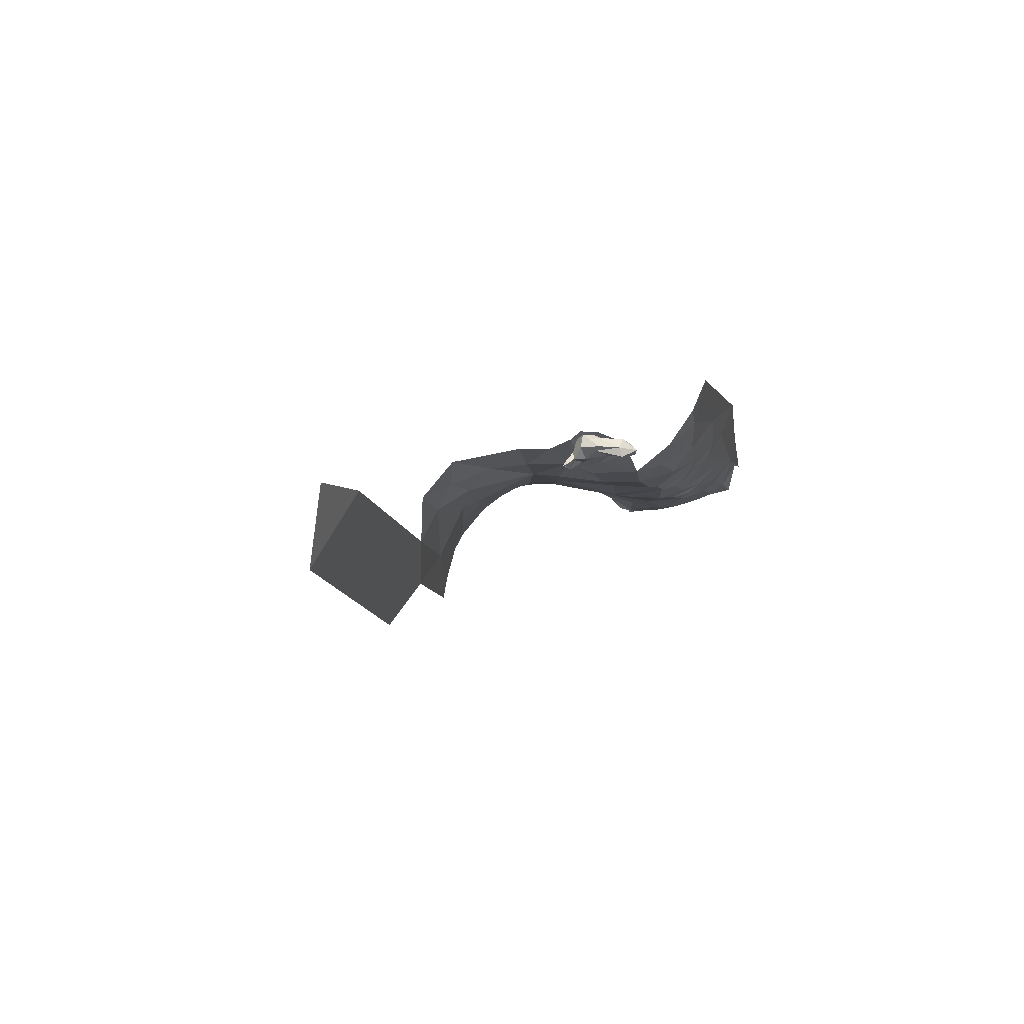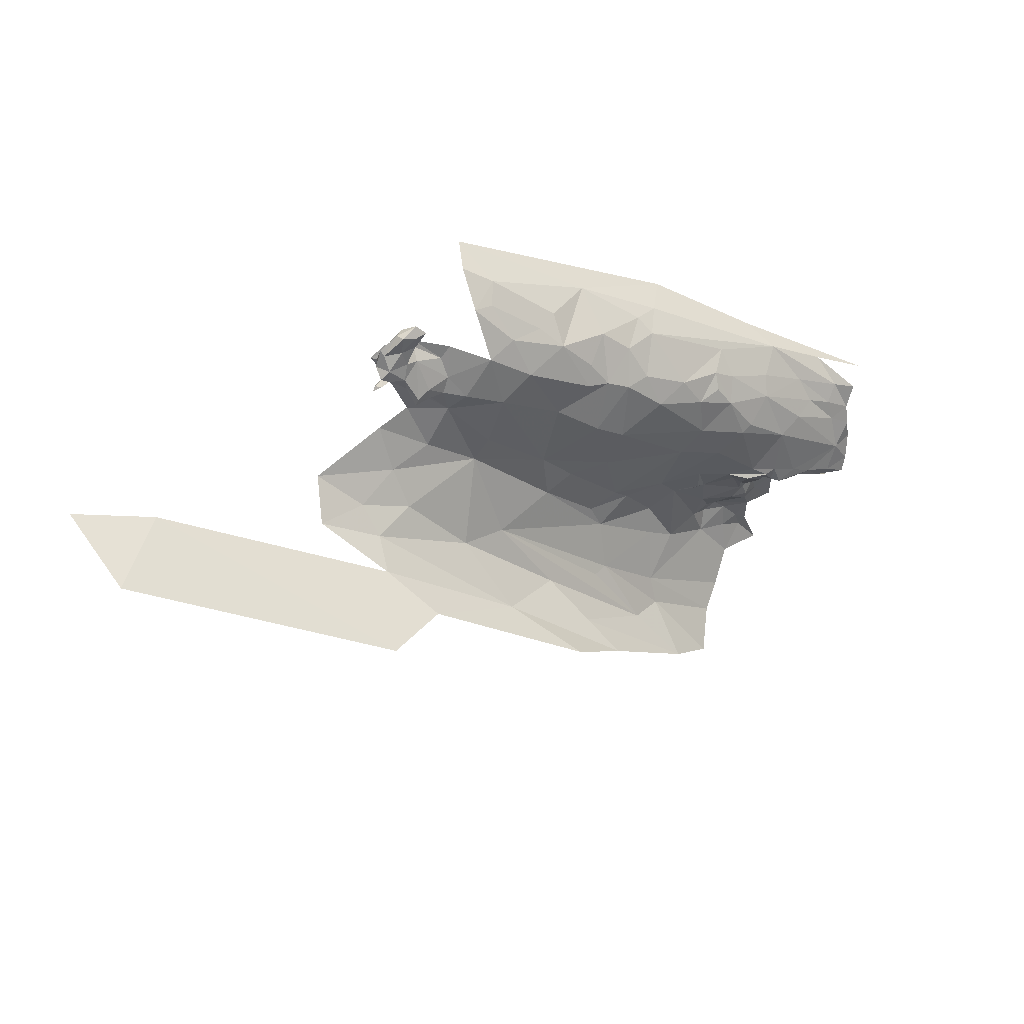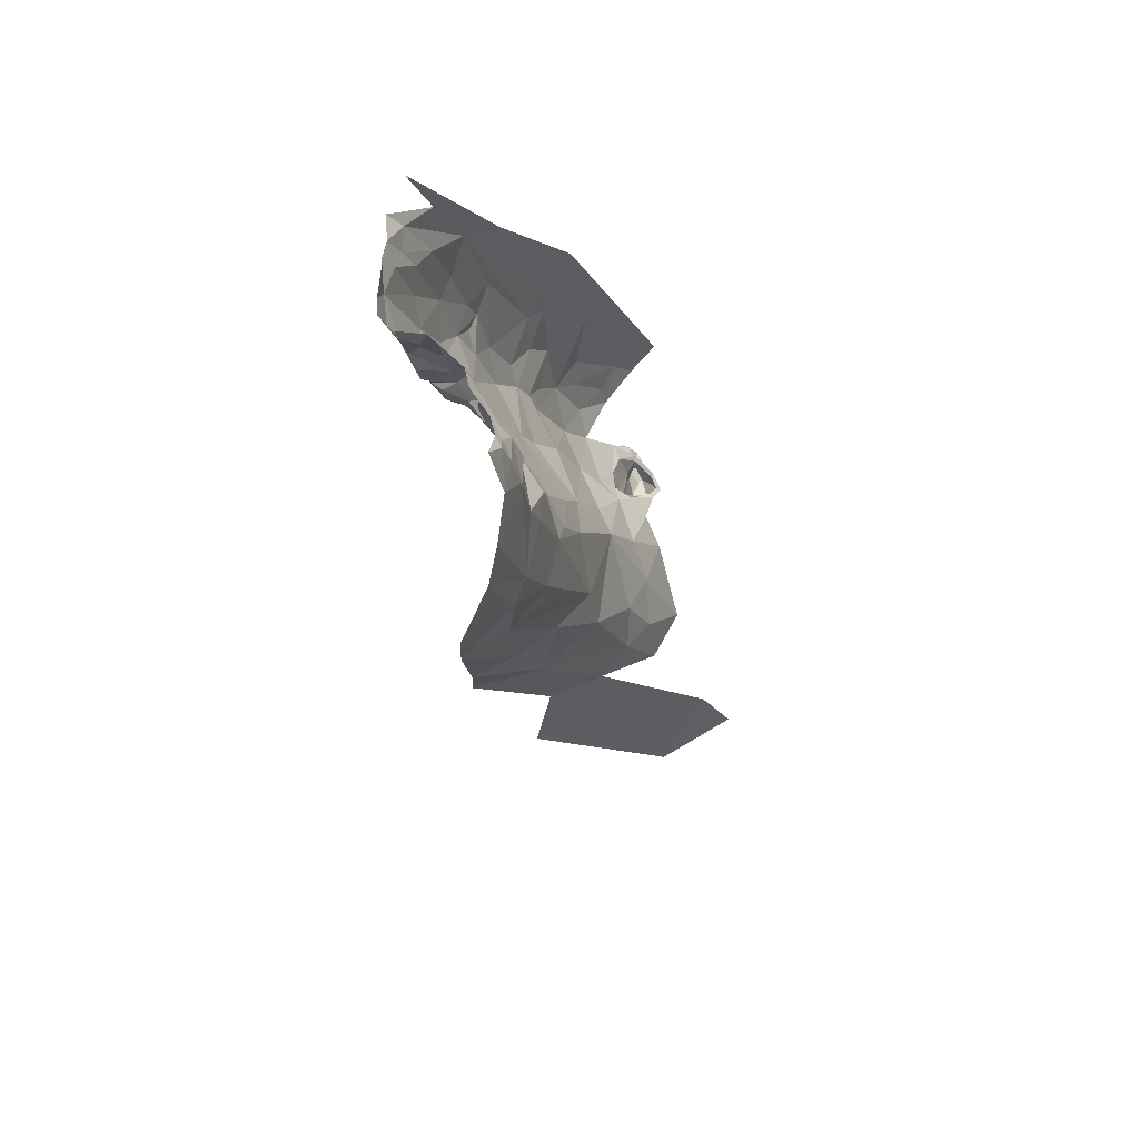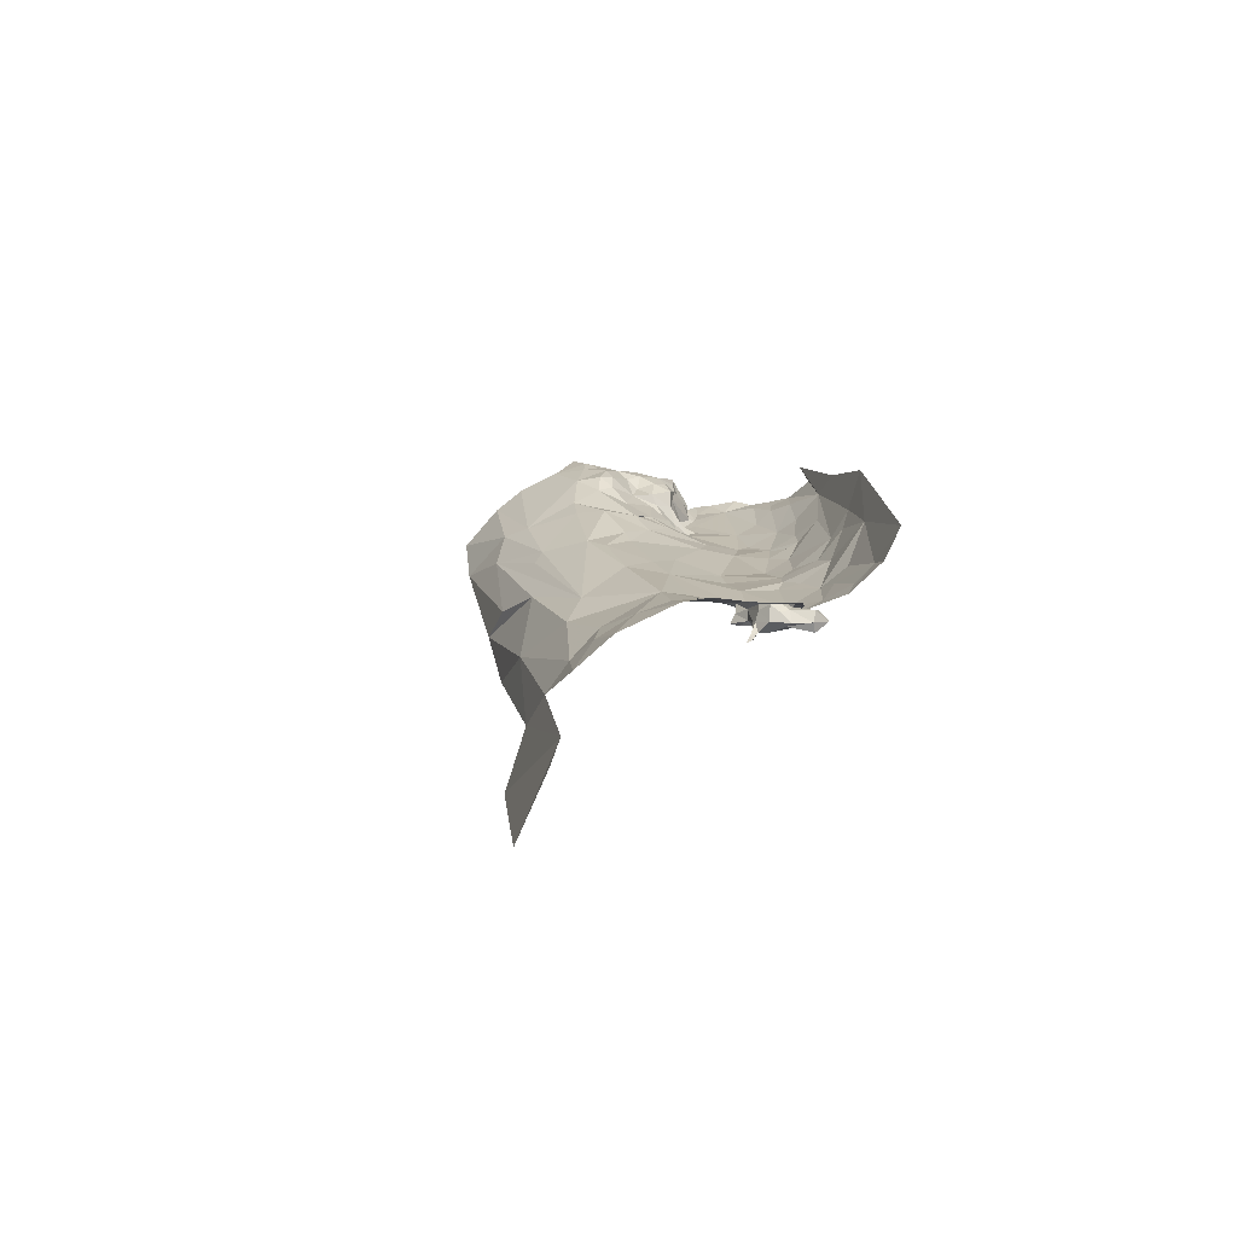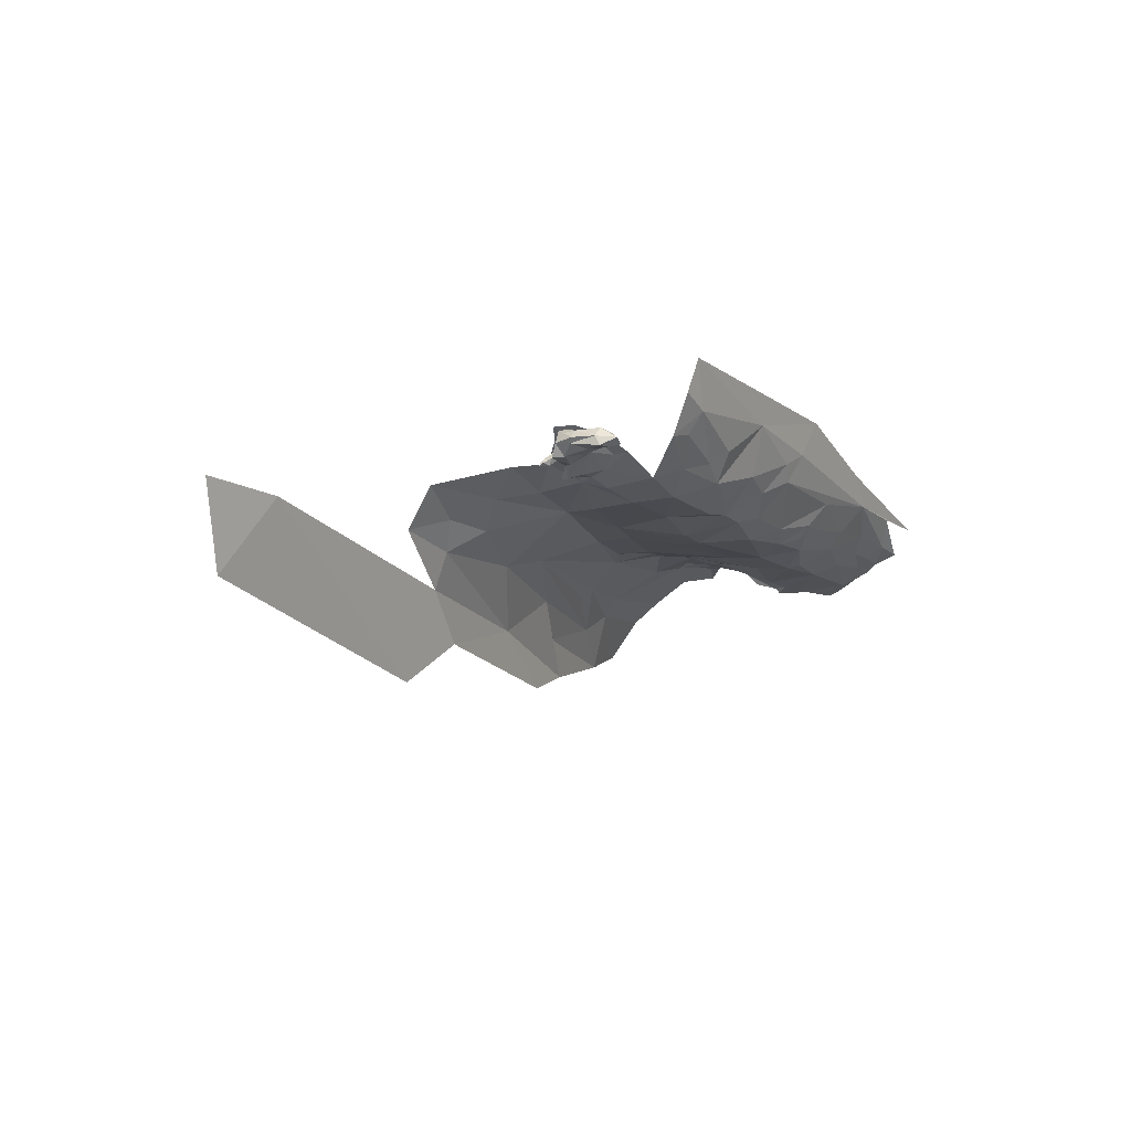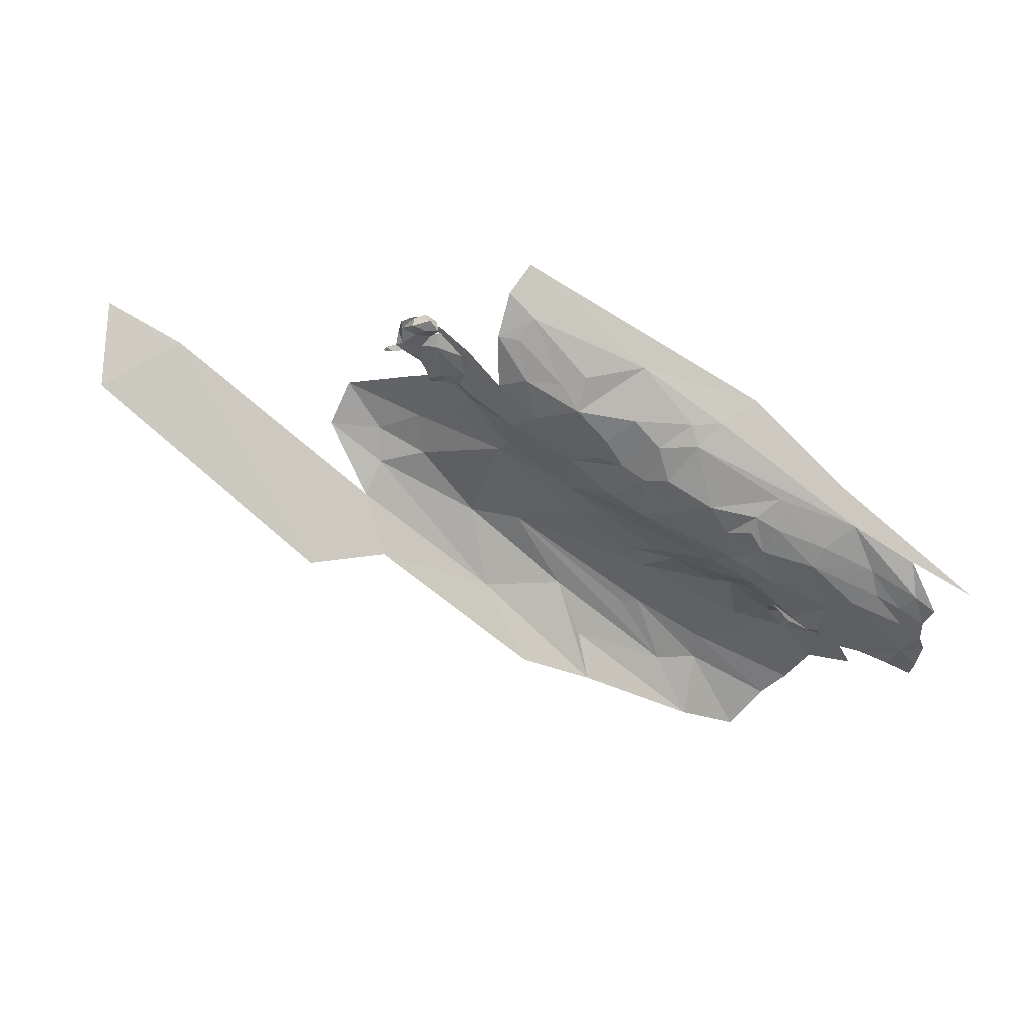
<metadata>
{"format":"obj","ext":"obj","renderer":"f3d","projection":"perspective","resolution":1024,"background":"white","views":[{"elev":-17.2,"azim":-52.4,"up":"+Y"},{"elev":33.3,"azim":-12.8,"up":"+Z"},{"elev":-39.6,"azim":126.4,"up":"+Z"},{"elev":-0.0,"azim":-67.5,"up":"+Y"},{"elev":-28.6,"azim":-33.3,"up":"+Y"},{"elev":52.0,"azim":36.1,"up":"+Z"}]}
</metadata>
<code>
v -4.853 6.564 -0.4484
v -4.719 6.604 -0.5583
v -4.809 6.557 -0.5907
v -4.974 6.545 -0.2192
v -4.997 6.548 -0.211
v -4.951 6.545 -0.2177
v -4.949 6.531 -0.236
v -4.961 6.535 -0.2198
v -5.015 6.522 -0.2323
v -5.01 6.545 -0.2325
v -5.008 6.535 -0.2203
v -4.83 6.535 -0.251
v -4.899 6.538 -0.2748
v -4.894 6.543 -0.223
v -4.898 6.548 -0.338
v -4.995 6.548 -0.2657
v -4.93 6.546 -0.3089
v -4.993 6.533 -0.4308
v -5.118 6.507 -0.4094
v -5.01 6.548 -0.3589
v -4.952 6.522 -0.2064
v -4.935 6.522 -0.1837
v -4.95 6.537 -0.1841
v -4.932 6.524 -0.2859
v -4.907 6.536 -0.3007
v -4.933 6.528 -0.3036
v -4.963 6.555 -0.3315
v -4.998 6.546 -0.2209
v -4.971 6.537 -0.1818
v -4.95 6.522 -0.1699
v -4.981 6.521 -0.1824
v -4.871 6.533 -0.311
v -5.002 6.537 -0.2516
v -5.01 6.508 -0.2492
v -5.004 6.521 -0.2554
v -4.967 6.519 -0.2335
v -4.968 6.523 -0.2777
v -4.997 6.522 -0.261
v -4.998 6.51 -0.2556
v -4.975 6.514 -0.2097
v -4.953 6.513 -0.187
v -4.973 6.507 -0.1822
v -5.003 6.516 -0.2126
v -5.019 6.547 -0.2307
v -4.932 6.551 -0.4022
v -4.981 6.542 -0.2131
v -4.997 6.537 -0.2091
v -4.96 6.534 -0.1976
v -4.81 6.539 -0.3328
v -4.729 6.591 -0.4839
v -4.83 6.559 -0.4123
v -5.007 6.52 -0.2042
v -5.028 6.469 -0.5131
v -4.878 6.521 -0.5837
v -4.811 6.47 -0.688
v -4.971 6.514 -0.4928
v -4.995 6.545 -0.2545
v -4.964 6.539 -0.2809
v -4.955 6.519 -0.3089
v -4.951 6.517 -0.2974
v -5.049 6.498 -0.4682
v -4.972 6.515 -0.2592
v -4.909 6.544 -0.2423
v -4.951 6.547 -0.2074
v -4.997 6.508 -0.2365
v -4.937 6.534 -0.3071
v -4.953 6.533 -0.3019
v -5.025 6.423 -0.5513
v -5.026 6.494 -0.2603
v -5.009 6.508 -0.2581
v -5.021 6.504 -0.2564
v -5.121 6.458 -0.4677
v -5.022 6.498 -0.2533
v -5.01 6.498 -0.2563
v -4.547 6.615 -0.8524
v -4.627 6.613 -0.748
v -4.606 6.63 -0.7453
v -4.723 6.559 -0.7092
v -4.953 6.376 -0.6127
v -5.037 6.286 -0.6065
v -5.377 6.385 -0.3714
v -5.441 6.257 -0.4037
v -4.302 6.712 -0.6475
v -4.303 6.665 -0.6175
v -4.287 6.684 -0.6406
v -4.615 6.497 -0.8334
v -4.663 6.537 -0.7867
v -4.472 6.596 -0.9379
v -4.167 6.72 -0.6689
v -4.178 6.766 -0.6932
v -4.2 6.736 -0.6757
v -4.254 6.764 -0.6882
v -4.217 6.755 -0.6769
v -4.388 6.754 -0.7801
v -4.358 6.741 -0.897
v -4.507 6.672 -0.8154
v -4.46 6.714 -0.7547
v -4.409 6.737 -0.7328
v -4.41 6.691 -0.6398
v -4.356 6.687 -0.6309
v -4.336 6.713 -0.6703
v -4.465 6.691 -0.6449
v -4.632 6.639 -0.6262
v -4.676 6.612 -0.5316
v -4.586 6.647 -0.6044
v -4.308 6.684 -0.6394
v -4.339 6.664 -0.6208
v -4.295 6.752 -0.6803
v -4.324 6.732 -0.6728
v -4.294 6.739 -0.6525
v -4.338 6.695 -0.6475
v -4.324 6.715 -0.6649
v -4.313 6.78 -0.7754
v -4.339 6.775 -0.79
v -4.34 6.773 -0.7488
v -4.216 6.722 -0.6583
v -4.276 6.726 -0.6552
v -4.228 6.694 -0.6439
v -4.383 6.708 -0.9298
v -4.5 6.659 -0.8599
v -4.304 6.788 -0.8012
v -4.293 6.785 -0.7868
v -4.268 6.795 -0.8384
v -4.402 6.715 -0.6868
v -4.286 6.766 -0.7093
v -4.252 6.775 -0.732
v -4.294 6.776 -0.7486
v -4.701 6.428 -0.7707
v -4.256 6.688 -0.6478
v -4.241 6.74 -0.6653
v -4.277 6.75 -0.6658
v -4.405 6.649 -0.9759
v -4.19 6.712 -0.6618
v -4.311 6.743 -0.7044
v -4.341 6.731 -0.7004
v -4.306 6.76 -0.7248
v -4.362 6.759 -0.7269
v -4.508 6.698 -0.6808
v -4.384 6.743 -0.7188
v -4.383 6.76 -0.7412
v -4.612 6.647 -0.6662
v -4.504 6.695 -0.7309
v -5.502 6.358 -0.3298
v -4.426 6.672 -0.6033
v -4.497 6.667 -0.6104
v -4.333 6.771 -0.8442
v -4.371 6.67 -0.611
v -4.561 6.661 -0.6232
v -4.432 6.689 -0.6434
v -4.422 6.688 -0.6394
v -4.648 6.668 -0.2107
v -4.811 6.603 -0.148
v -4.855 6.653 -0.0976
v -4.531 6.648 -0.298
v -4.284 6.729 -0.396
v -4.396 6.682 -0.3629
v -4.236 6.716 -0.4607
v -4.162 6.731 -0.4884
v -4.611 6.616 -0.5205
v -4.593 6.591 -0.4534
v -4.528 6.595 -0.405
v -4.441 6.626 -0.4862
v -4.128 6.729 -0.5968
v -4.131 6.722 -0.6395
v -4.158 6.709 -0.6044
v -4.246 6.682 -0.6248
v -4.212 6.694 -0.6387
v -4.449 6.62 -0.4252
v -4.493 6.753 -0.2631
v -4.275 6.674 -0.6408
v -4.712 6.566 -0.3791
v -4.403 6.645 -0.5466
v -4.28 6.664 -0.5383
v -4.331 6.661 -0.5997
v -4.516 6.692 -0.2753
v -4.325 6.757 -0.3603
v -4.188 6.756 -0.4437
v -4.094 6.787 -0.4901
v -4.172 6.705 -0.6486
v -4.763 6.542 -0.2901
v -4.66 6.568 -0.3387
v -4.703 6.57 -0.2602
v -4.58 6.614 -0.3029
v -4.552 6.601 -0.3516
v -4.586 6.587 -0.36
v -4.244 6.683 -0.5166
v -4.168 6.715 -0.5479
v -4.626 6.612 -0.2685
v -4.654 6.578 -0.3057
v -4.135 6.721 -0.5653
v -4.363 6.637 -0.507
v -4.474 6.636 -0.5308
v -4.287 6.669 -0.6101
v -4.138 6.726 -0.5338
v -4.126 6.731 -0.4972
v -4.178 6.716 -0.5144
v -4.31 6.687 -0.4267
v -4.314 6.667 -0.4571
v -4.215 6.707 -0.5009
v -4.624 6.58 -0.3443
v -4.137 6.72 -0.6652
v -4.79 6.552 -0.2292
v -4.712 6.601 -0.2162
v -4.849 6.56 -0.1735
v -4.389 6.635 -0.4436
v -4.347 6.642 -0.4957
v -4.481 6.618 -0.3819
v -4.381 6.658 -0.4045
v -4.415 6.647 -0.3877
v -4.819 6.574 -0.1756
v -4.64 6.579 -0.4275
v -4.414 6.635 -0.4128
v -4.74 6.577 -0.2274
v -4.552 6.662 -0.273
v -4.859 6.604 -0.1211
f 1 2 3
f 4 5 6
f 7 8 6
f 9 10 11
f 12 13 14
f 15 16 17
f 18 19 20
f 21 22 23
f 24 25 26
f 15 27 16
f 4 28 5
f 29 30 31
f 12 32 13
f 9 33 10
f 9 34 35
f 7 36 8
f 37 38 39
f 36 21 8
f 40 41 21
f 42 43 31
f 42 40 43
f 44 5 28
f 1 45 15
f 1 18 45
f 46 29 47
f 46 21 48
f 25 15 17
f 49 50 51
f 52 31 43
f 47 29 31
f 53 54 55
f 56 1 54
f 16 10 57
f 58 17 16
f 59 60 26
f 18 61 19
f 56 54 53
f 41 22 21
f 42 31 30
f 50 1 51
f 50 2 1
f 7 62 36
f 24 26 60
f 7 24 60
f 13 25 24
f 7 13 24
f 7 63 13
f 57 58 16
f 38 37 58
f 64 6 5
f 63 7 6
f 46 8 21
f 4 6 8
f 47 28 46
f 11 10 28
f 9 43 65
f 9 52 43
f 35 33 9
f 38 58 33
f 46 4 8
f 46 28 4
f 37 60 59
f 62 7 60
f 66 17 67
f 26 25 17
f 55 68 53
f 58 67 17
f 58 37 67
f 65 34 9
f 69 70 71
f 65 39 34
f 65 62 39
f 40 65 43
f 36 62 65
f 25 32 15
f 25 13 32
f 53 61 56
f 53 68 72
f 37 62 60
f 37 39 62
f 10 44 28
f 10 16 44
f 22 30 23
f 22 41 30
f 34 71 35
f 73 69 71
f 74 69 73
f 74 70 69
f 29 23 30
f 29 46 48
f 3 54 1
f 36 40 21
f 36 65 40
f 34 73 71
f 34 74 73
f 15 51 1
f 15 49 51
f 45 27 15
f 20 45 18
f 20 27 45
f 39 74 34
f 39 70 74
f 49 32 12
f 49 15 32
f 18 56 61
f 18 1 56
f 70 35 71
f 38 33 35
f 67 59 66
f 67 37 59
f 11 52 9
f 47 31 52
f 47 11 28
f 47 52 11
f 63 14 13
f 63 64 14
f 63 6 64
f 38 70 39
f 38 35 70
f 33 57 10
f 33 58 57
f 72 61 53
f 72 19 61
f 26 66 59
f 26 17 66
f 41 42 30
f 41 40 42
f 23 48 21
f 23 29 48
f 75 76 77
f 55 54 78
f 79 80 81
f 82 81 80
f 83 84 85
f 86 87 88
f 89 90 91
f 90 92 93
f 94 95 96
f 97 98 94
f 99 100 101
f 97 102 98
f 103 104 105
f 84 106 107
f 108 109 110
f 101 111 112
f 113 114 115
f 55 78 86
f 116 117 118
f 119 120 96
f 121 122 123
f 124 98 102
f 125 126 127
f 79 55 128
f 79 81 68
f 117 85 129
f 117 83 85
f 110 130 131
f 117 116 130
f 91 130 116
f 93 92 130
f 120 132 88
f 120 119 132
f 89 91 133
f 134 135 109
f 136 137 135
f 112 109 135
f 83 110 109
f 102 97 138
f 137 139 135
f 115 94 140
f 127 137 136
f 115 140 137
f 134 136 135
f 92 126 125
f 92 131 130
f 92 125 108
f 128 55 86
f 141 77 3
f 97 94 96
f 142 141 138
f 142 77 141
f 97 142 138
f 97 96 142
f 81 82 143
f 75 78 3
f 75 88 87
f 135 101 112
f 124 99 101
f 144 102 145
f 99 124 102
f 55 79 68
f 94 146 95
f 94 115 114
f 108 134 109
f 108 125 134
f 147 100 99
f 147 84 107
f 133 116 118
f 133 91 116
f 98 140 94
f 139 137 140
f 78 87 86
f 78 75 87
f 115 127 113
f 115 137 127
f 122 113 127
f 122 121 113
f 114 146 94
f 121 123 146
f 148 138 141
f 145 102 138
f 145 138 148
f 125 136 134
f 125 127 136
f 119 96 95
f 91 93 130
f 91 90 93
f 3 78 54
f 141 103 148
f 2 104 103
f 141 2 103
f 141 3 2
f 50 104 2
f 117 110 83
f 117 130 110
f 96 77 142
f 96 120 77
f 75 120 88
f 75 77 120
f 111 107 106
f 100 147 107
f 114 121 146
f 114 113 121
f 135 124 101
f 135 139 124
f 98 139 140
f 98 124 139
f 106 112 111
f 83 109 112
f 83 106 84
f 83 112 106
f 99 144 147
f 99 102 149
f 150 149 102
f 150 99 149
f 144 150 102
f 144 99 150
f 118 117 129
f 108 131 92
f 108 110 131
f 100 111 101
f 100 107 111
f 3 76 75
f 3 77 76
f 105 148 103
f 105 145 148
f 151 152 153
f 154 155 156
f 157 155 158
f 105 104 159
f 160 161 162
f 163 164 165
f 166 165 167
f 162 161 168
f 169 151 153
f 167 170 166
f 160 159 50
f 171 50 49
f 172 147 144
f 173 165 166
f 174 147 172
f 155 175 176
f 155 154 175
f 155 177 158
f 155 178 177
f 179 167 165
f 179 133 167
f 171 180 181
f 171 49 180
f 182 181 180
f 183 184 185
f 165 186 187
f 165 173 186
f 182 188 189
f 182 151 188
f 165 190 163
f 165 187 190
f 176 175 169
f 172 191 174
f 192 160 162
f 144 145 172
f 174 84 147
f 193 85 84
f 194 158 195
f 194 196 158
f 157 197 155
f 186 173 198
f 196 157 158
f 199 198 157
f 185 161 160
f 185 184 161
f 200 189 188
f 200 171 181
f 164 179 165
f 201 133 179
f 193 174 173
f 193 84 174
f 172 192 162
f 172 145 192
f 202 182 180
f 203 151 182
f 204 202 12
f 152 151 203
f 205 198 206
f 156 155 197
f 207 168 161
f 156 197 208
f 156 207 154
f 156 209 207
f 208 209 156
f 168 207 209
f 204 152 210
f 211 171 200
f 211 50 171
f 164 201 179
f 167 129 170
f 167 133 118
f 191 173 174
f 206 198 173
f 176 178 155
f 145 105 192
f 180 12 202
f 180 49 12
f 181 189 200
f 181 182 189
f 50 159 104
f 195 158 177
f 168 205 162
f 168 209 212
f 186 199 187
f 186 198 199
f 194 187 196
f 194 190 187
f 207 184 154
f 207 161 184
f 192 159 160
f 192 105 159
f 160 211 185
f 160 50 211
f 205 212 209
f 205 168 212
f 118 129 167
f 85 170 129
f 85 193 170
f 193 166 170
f 193 173 166
f 213 210 152
f 202 204 210
f 202 213 182
f 202 210 213
f 205 208 198
f 205 209 208
f 198 197 157
f 198 208 197
f 213 203 182
f 213 152 203
f 185 200 183
f 185 211 200
f 196 199 157
f 196 187 199
f 214 188 151
f 183 200 188
f 191 206 173
f 191 205 206
f 162 191 172
f 162 205 191
f 152 215 153
f 152 204 215
f 151 175 214
f 151 169 175
f 154 214 175
f 183 188 214
f 154 183 214
f 154 184 183

</code>
